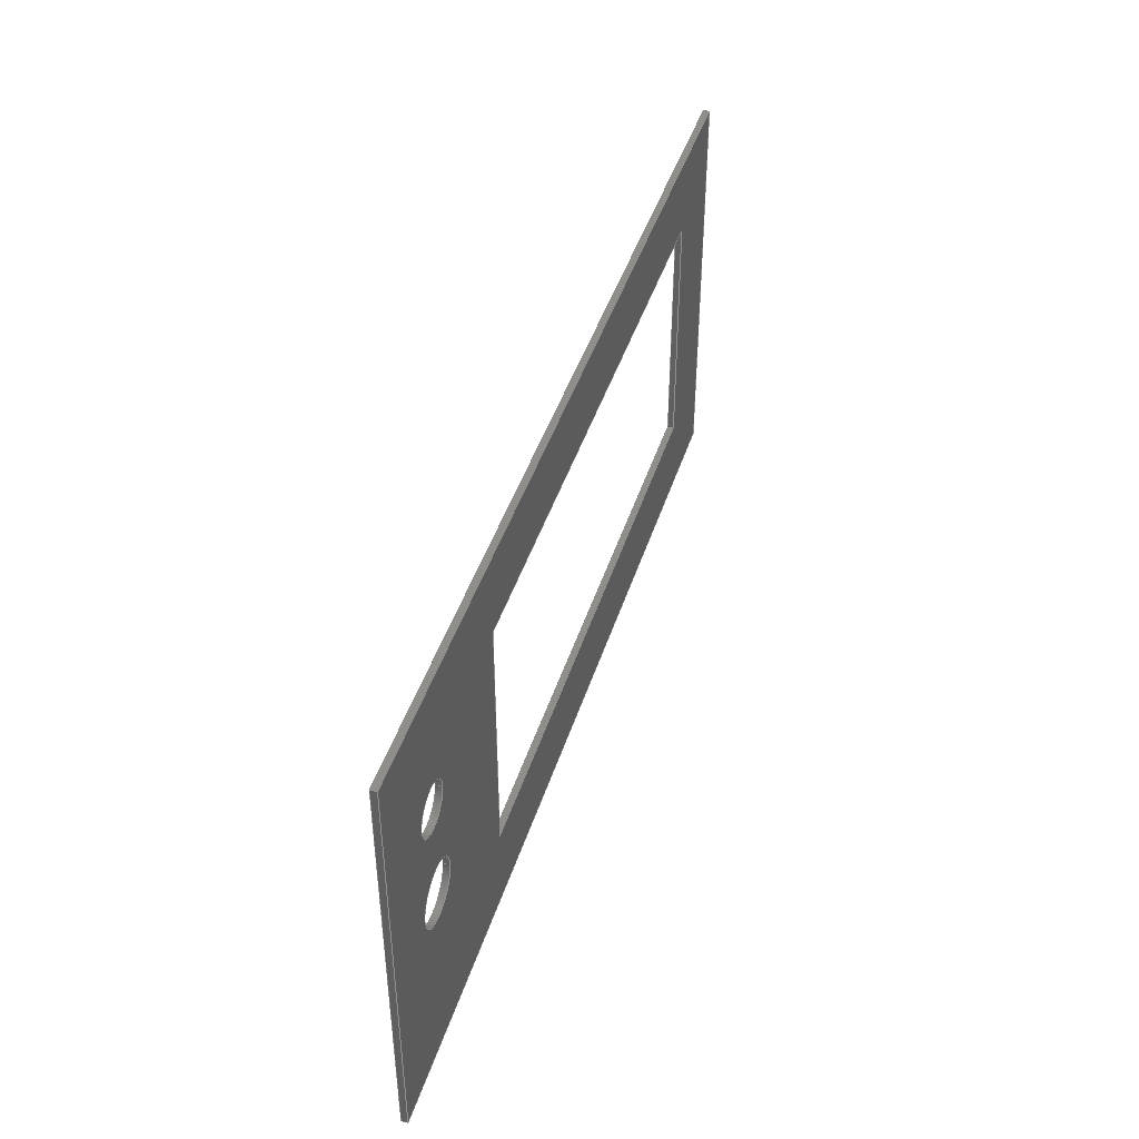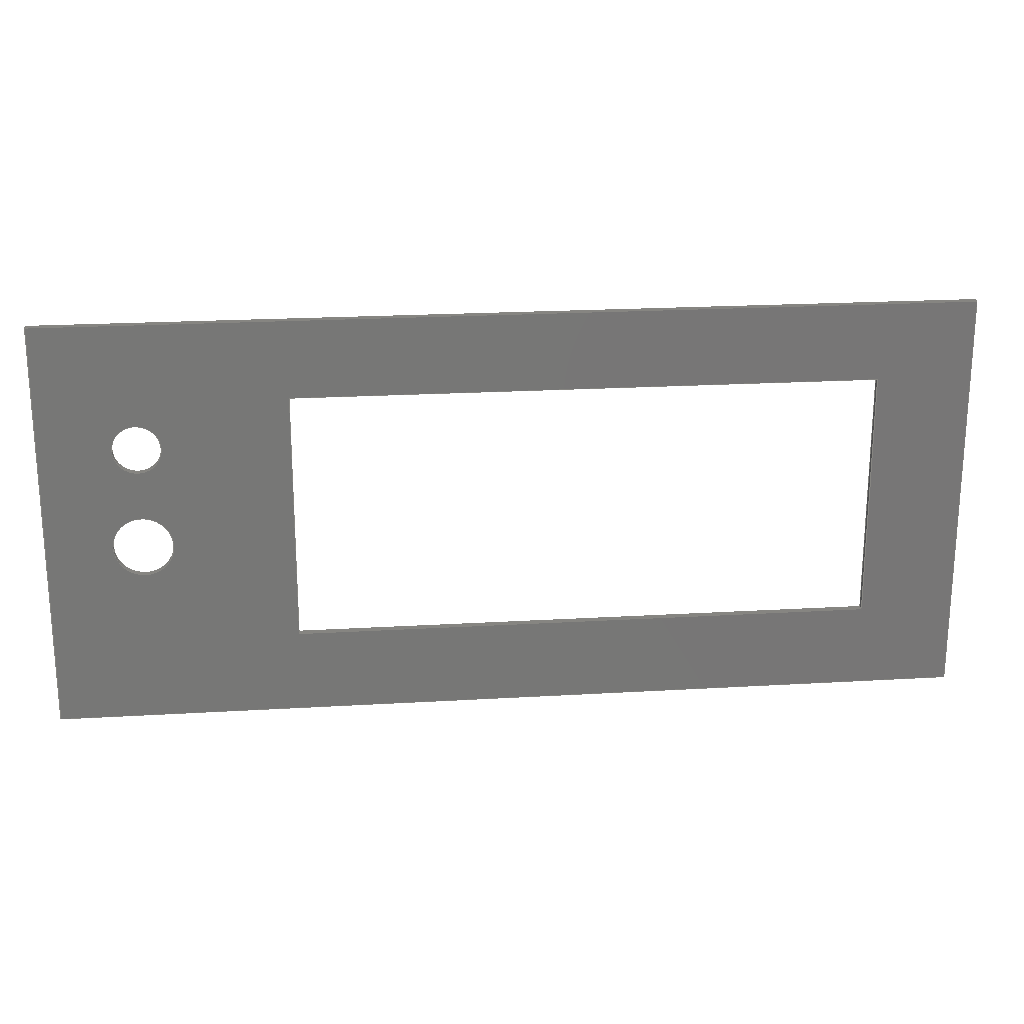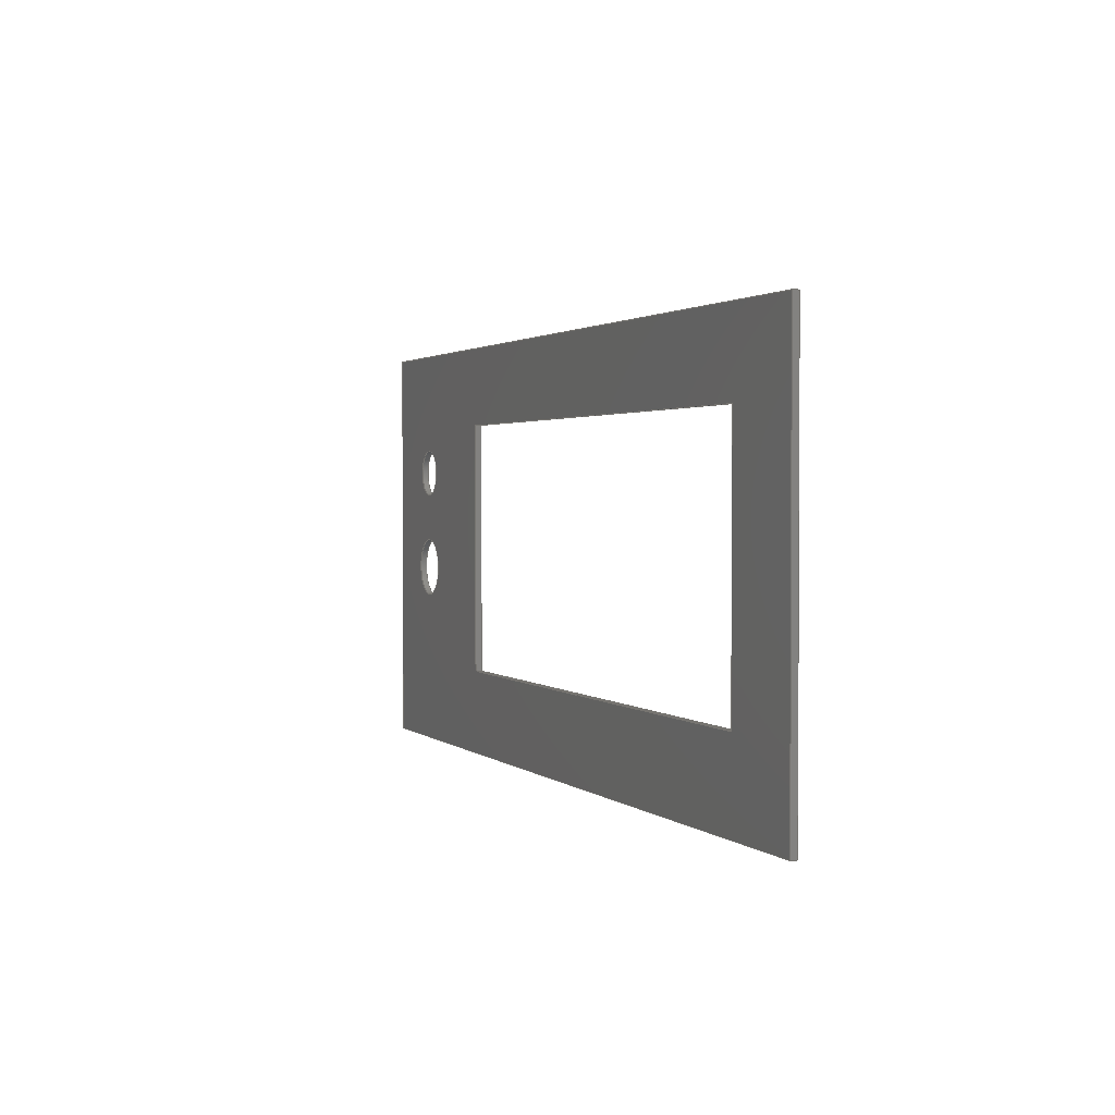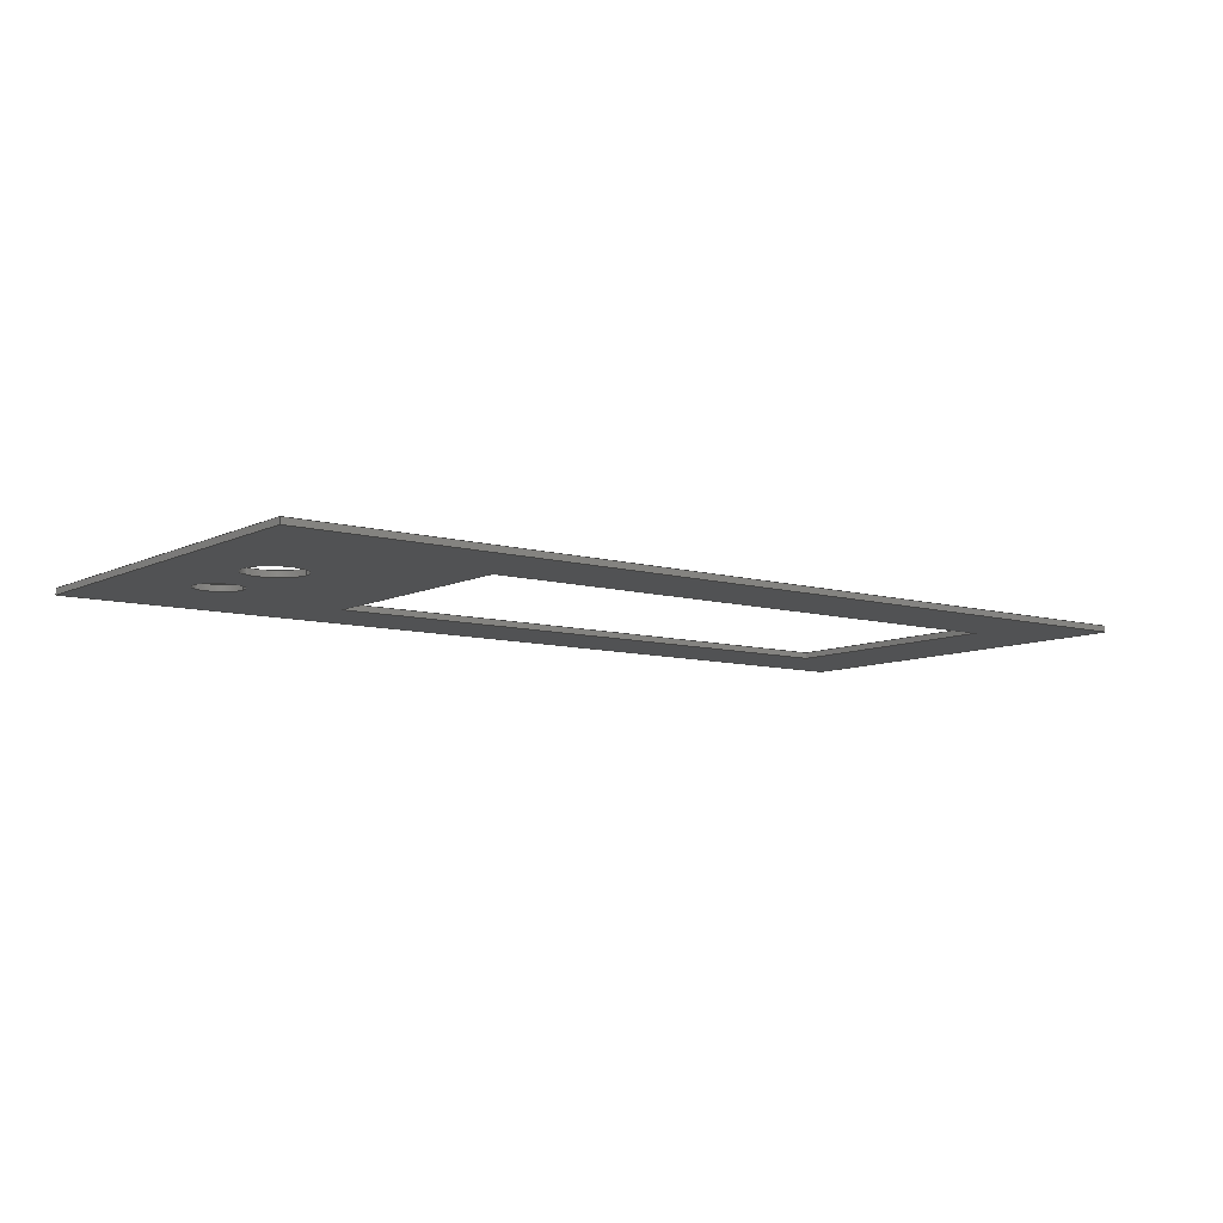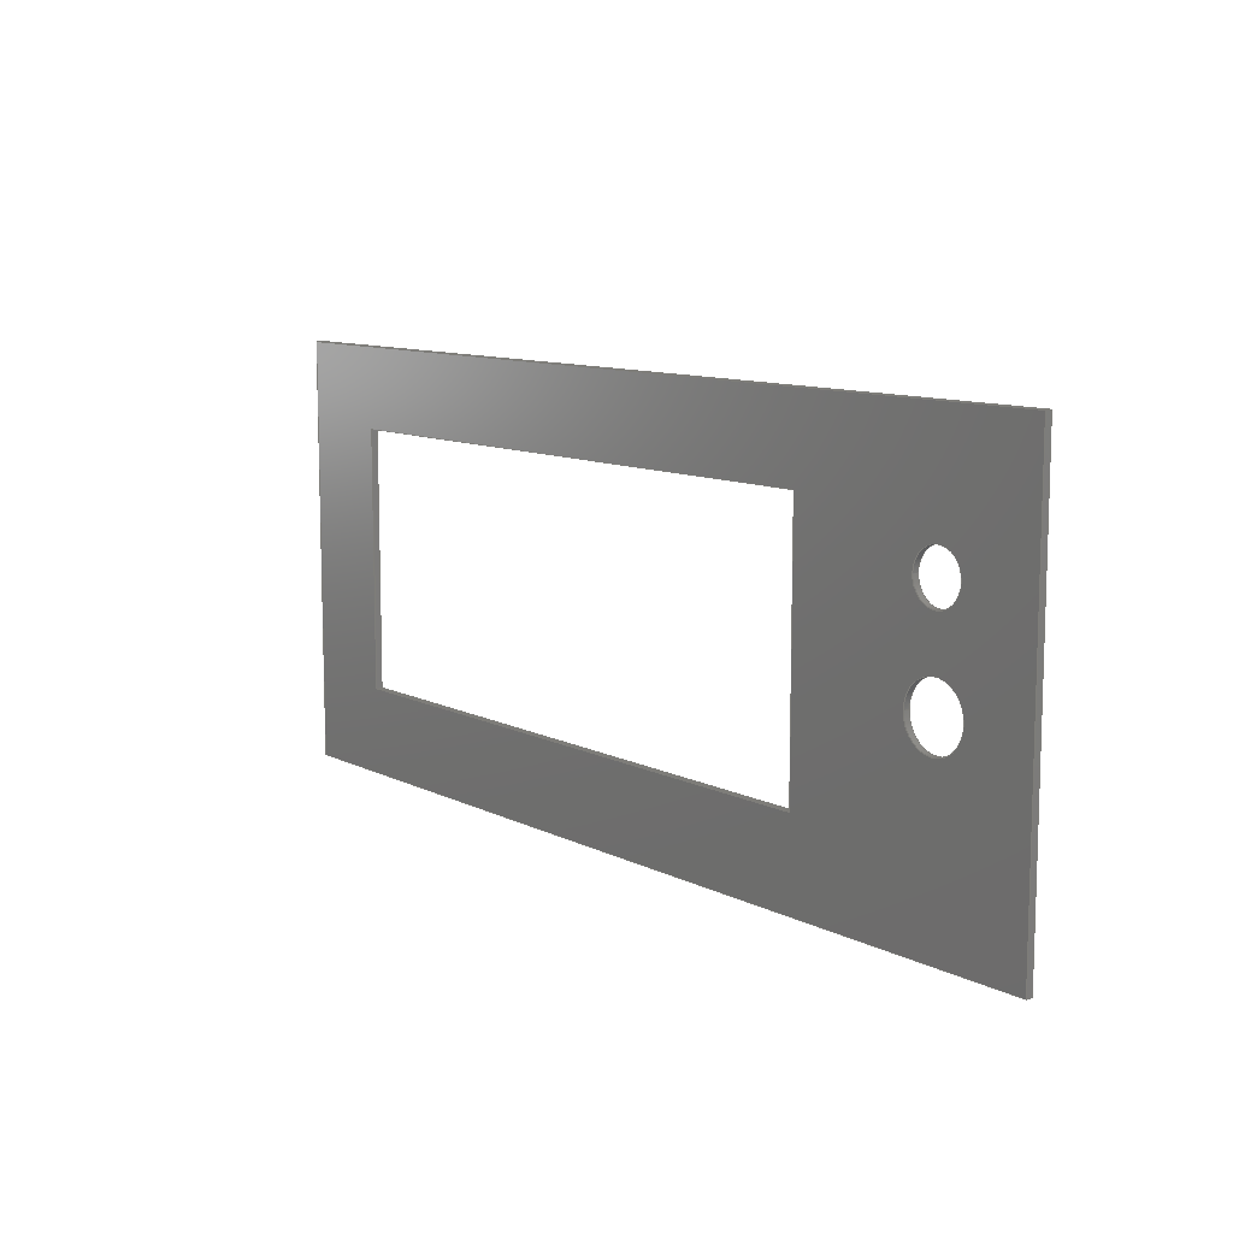
<metadata>
{"format":"iges","ext":"igs","renderer":"f3d","projection":"perspective","resolution":1024,"background":"white","views":[{"elev":43.2,"azim":107.0,"up":"+Z"},{"elev":21.1,"azim":173.9,"up":"+Z"},{"elev":1.8,"azim":-111.7,"up":"+Z"},{"elev":-8.6,"azim":142.6,"up":"+Y"},{"elev":10.3,"azim":51.4,"up":"+Z"}]}
</metadata>
<code>

,,4Hface,4Hface,7Hunknown,7Hunknown,32,38,7,99,15,,1,2,2HMM,1,0.08,15H2
2.11e+05,0.01,1e+04,7Hunknown,7Hunknown,11,0,;
     186       1                                                00000000
     186            -155       1       0                               0
     514       2                                                00010000
     514                       1       1                               0
     510       3                                                00010000
     510            -155       1       1                               0
     510       4                                                00010000
     510            -155       1       1                               0
     510       5                                                00010000
     510            -155       1       1                               0
     510       6                                                00010000
     510            -155       1       1                               0
     510       7                                                00010000
     510            -155       1       1                               0
     510       8                                                00010000
     510            -155       1       1                               0
     510       9                                                00010000
     510            -155       1       1                               0
     510      10                                                00010000
     510            -155       1       1                               0
     510      11                                                00010000
     510            -155       1       1                               0
     510      12                                                00010000
     510            -155       1       1                               0
     510      13                                                00010000
     510            -155       1       1                               0
     510      14                                                00010000
     510            -155       1       1                               0
     508      15                                                00010000
     508                       1       1                               0
     508      16                                                00010000
     508                       1       1                               0
     508      17                                                00010000
     508                       1       1                               0
     508      18                                                00010000
     508                       1       1                               0
     508      19                                                00010000
     508                       1       1                               0
     508      20                                                00010000
     508                       1       1                               0
     508      21                                                00010000
     508                       1       1                               0
     508      22                                                00010000
     508                       1       1                               0
     508      23                                                00010000
     508                       1       1                               0
     508      24                                                00010000
     508                       1       1                               0
     508      25                                                00010000
     508                       1       1                               0
     508      26                                                00010000
     508                       1       1                               0
     508      27                                                00010000
     508                       1       1                               0
     508      28                                                00010000
     508                       1       1                               0
     508      29                                                00010000
     508                       1       1                               0
     508      30                                                00010000
     508                       1       1                               0
     508      31                                                00010000
     508                       1       1                               0
     508      32                                                00010000
     508                       1       1                               0
     126      33                                                00010000
     126       0               8       0                               0
     126      41                                                00010000
     126       0               2       0                               0
     126      43                                                00010000
     126       0               8       0                               0
     126      51                                                00010000
     126       0               3       0                               0
     126      54                                                00010000
     126       0               2       0                               0
     126      56                                                00010000
     126       0               3       0                               0
     126      59                                                00010000
     126       0               2       0                               0
     126      61                                                00010000
     126       0               4       0                               0
     126      65                                                00010000
     126       0               4       0                               0
     126      69                                                00010000
     126       0               3       0                               0
     126      72                                                00010000
     126       0               4       0                               0
     126      76                                                00010000
     126       0               4       0                               0
     126      80                                                00010000
     126       0               2       0                               0
     126      82                                                00010000
     126       0               3       0                               0
     126      85                                                00010000
     126       0               4       0                               0
     126      89                                                00010000
     126       0               8       0                               0
     126      97                                                00010000
     126       0               3       0                               0
     126     100                                                00010000
     126       0               8       0                               0
     126     108                                                00010000
     126       0               3       0                               0
     126     111                                                00010000
     126       0               3       0                               0
     126     114                                                00010000
     126       0               3       0                               0
     126     117                                                00010000
     126       0               3       0                               0
     126     120                                                00010000
     126       0               3       0                               0
     126     123                                                00010000
     126       0               3       0                               0
     126     126                                                00010000
     126       0               3       0                               0
     126     129                                                00010000
     126       0               3       0                               0
     126     132                                                00010000
     126       0               3       0                               0
     126     135                                                00010000
     126       0               3       0                               0
     126     138                                                00010000
     126       0               3       0                               0
     126     141                                                00010000
     126       0               3       0                               0
     128     144                                                00010000
     128       0    -155      12       0                               0
     128     156                                                00010000
     128       0    -155       4       0                               0
     128     160                                                00010000
     128       0    -155       5       0                               0
     128     165                                                00010000
     128       0    -155       5       0                               0
     128     170                                                00010000
     128       0    -155       4       0                               0
     128     174                                                00010000
     128       0    -155      13       0                               0
     128     187                                                00010000
     128       0    -155       6       0                               0
     128     193                                                00010000
     128       0    -155       6       0                               0
     128     199                                                00010000
     128       0    -155       6       0                               0
     128     205                                                00010000
     128       0    -155       6       0                               0
     128     211                                                00010000
     128       0    -155       7       0                               0
     128     218                                                00010000
     128       0    -155       7       0                               0
     502     225                                                00010000
     502                      10       1                               0
     504     235                                                00010001
     504                       8       1                               0
     406     243                                                00000000
     406                       1      15                               0
     314     244                                                00000200
     314                       2       0                               0
186,3,1,0,0,1,153;                                                     1
514,12,5,1,7,1,9,1,11,1,13,1,15,1,17,1,19,1,21,1,23,1,25,1,27,1;       3
510,125,1,1,29;                                                        5
510,127,1,1,31;                                                        7
510,129,1,1,33;                                                        9
510,131,1,1,35;                                                       11
510,133,1,1,37;                                                       13
510,135,1,1,39;                                                       15
510,137,1,1,41;                                                       17
510,139,1,1,43;                                                       19
510,141,1,1,45;                                                       21
510,143,1,1,47;                                                       23
510,145,4,1,49,51,53,55;                                              25
510,147,4,1,57,59,61,63;                                              27
508,4,0,151,1,0,0,0,151,2,1,0,0,151,3,0,0,0,151,2,0,0;                29
508,4,0,151,4,0,0,0,151,5,0,0,0,151,6,0,0,0,151,7,1,0;                31
508,4,0,151,8,0,0,0,151,7,0,0,0,151,9,0,0,0,151,10,1,0;               33
508,4,0,151,11,0,0,0,151,10,0,0,0,151,12,0,0,0,151,13,1,0;            35
508,4,0,151,14,0,0,0,151,13,0,0,0,151,15,0,0,0,151,5,1,0;             37
508,4,0,151,16,0,0,0,151,17,1,0,0,151,18,0,0,0,151,17,0,0;            39
508,4,0,151,19,1,0,0,151,20,1,0,0,151,21,0,0,0,151,22,0,0;            41
508,4,0,151,23,1,0,0,151,22,1,0,0,151,24,0,0,0,151,25,0,0;            43
508,4,0,151,26,1,0,0,151,25,1,0,0,151,27,0,0,0,151,28,0,0;            45
508,4,0,151,29,1,0,0,151,28,1,0,0,151,30,0,0,0,151,20,0,0;            47
508,4,0,151,29,0,0,0,151,19,0,0,0,151,23,0,0,0,151,26,0,0;            49
508,1,0,151,3,1,0;                                                    51
508,4,0,151,12,1,0,0,151,9,1,0,0,151,6,1,0,0,151,15,1,0;              53
508,1,0,151,18,1,0;                                                   55
508,4,0,151,30,1,0,0,151,27,1,0,0,151,24,1,0,0,151,21,1,0;            57
508,1,0,151,1,1,0;                                                    59
508,4,0,151,11,1,0,0,151,14,1,0,0,151,4,1,0,0,151,8,1,0;              61
508,1,0,151,16,1,0;                                                   63
126,8,2,0,1,0,0,-3.142,-3.142,                  65
-3.142,-1.571,-1.571,0,0,            65
1.571,1.571,3.142,                     65
3.142,3.142,1,0.7071,1,            65
0.7071,1,0.7071,1,0.7071,1,       65
119,39,18,119,39,23,124,39,23,129,39,23,129,39,         65
18,129,39,13,124,39,13,119,39,13,119,39,18,              65
-3.142,3.142,0,0,0;                          65
126,1,1,0,0,1,0,7.8,7.8,8,8,1,1,119,39,18,119,40,18,        67
7.8,8,0,0,0;                                                      67
126,8,2,0,1,0,0,-3.142,-3.142,                  69
-3.142,-1.571,-1.571,0,0,            69
1.571,1.571,3.142,                     69
3.142,3.142,1,0.7071,1,            69
0.7071,1,0.7071,1,0.7071,1,       69
119,40,18,119,40,13,124,40,13,129,40,13,129,40,         69
18,129,40,23,124,40,23,119,40,23,119,40,18,              69
-3.142,3.142,0,0,0;                          69
126,1,1,0,0,1,0,-3.175,-3.175,                  71
1.025,1.025,1,1,99,39,43,99,39,1,       71
-3.175,1.025,0,0,0;                          71
126,1,1,0,0,1,0,0,0,0.1,0.1,1,1,99,40,43,99,39,43,0,       73
0.1,0,0,0;                                                         73
126,1,1,0,0,1,0,-1.025,-1.025,                  75
3.175,3.175,1,1,99,40,1,99,40,43,       75
-1.025,3.175,0,0,0;                          75
126,1,1,0,0,1,0,0,0,0.1,0.1,1,1,99,40,1,99,39,1,0,         77
0.1,0,0,0;                                                         77
126,1,1,0,0,1,0,-6.725,-6.725,                  79
3.075,3.075,1,1,99,39,1,                   79
1,39,1,-6.725,            79
3.075,0,0,0;                                            79
126,1,1,0,0,1,0,-3.075,-3.075,                  81
6.725,6.725,1,1,1,40,        81
1,99,40,1,-3.075,6.725,      81
0,0,0;                                                             81
126,1,1,0,0,1,0,0,0,0.1,0.1,1,1,1,40,            83
1,1,39,1,0,         83
0.1,0,0,0;                                                         83
126,1,1,0,0,1,0,-3.125,-3.125,                  85
1.075,1.075,1,1,1,39,        85
1,1,39,43,-3.125,        85
1.075,0,0,0;                                            85
126,1,1,0,0,1,0,-1.075,-1.075,                  87
3.125,3.125,1,1,1,40,        87
43,1,40,1,-1.075,        87
3.125,0,0,0;                                            87
126,1,1,0,0,1,0,0,0,0.1,0.1,1,1,1,40,43,        89
1,39,43,0,0.1,0,0,0;                            89
126,1,1,0,0,1,0,-7.975,-7.975,                  91
1.825,1.825,1,1,1,39,        91
43,99,39,43,-7.975,1.825,0,0,0;          91
126,1,1,0,0,1,0,-1.825,-1.825,                  93
7.975,7.975,1,1,99,40,43,                  93
1,40,43,-1.825,7.975,0,      93
0,0;                                                                93
126,8,2,0,1,0,0,-3.142,-3.142,                  95
-3.142,-1.571,-1.571,0,0,            95
1.571,1.571,3.142,                     95
3.142,3.142,1,0.7071,1,            95
0.7071,1,0.7071,1,0.7071,1,       95
120,39,35,120,39,39,124,39,39,128,39,39,128,39,         95
35,128,39,31,124,39,31,120,39,31,120,39,35,              95
-3.142,3.142,0,0,0;                          95
126,1,1,0,0,1,0,9.75,9.75,                    97
10,10,1,1,120,39,35,120,40,        97
35,9.75,10,0,0,0;                       97
126,8,2,0,1,0,0,-3.142,-3.142,                  99
-3.142,-1.571,-1.571,0,0,            99
1.571,1.571,3.142,                     99
3.142,3.142,1,0.7071,1,            99
0.7071,1,0.7071,1,0.7071,1,       99
120,40,35,120,40,31,124,40,31,128,40,31,128,40,         99
35,128,40,39,124,40,39,120,40,39,120,40,35,              99
-3.142,3.142,0,0,0;                          99
126,1,1,0,0,1,0,0,0,6.9,6.9,1,1,       101
140,40,-13,140,40,         101
56,0,6.9,0,0,0;                        101
126,1,1,0,0,1,0,0,0,0.1,0.1,1,1,140,40,            103
56,140,39,56,0,0.1,0,      103
0,0;                                                               103
126,1,1,0,0,1,0,0,0,6.9,6.9,1,1,       105
140,39,-13,140,39,         105
56,0,6.9,0,0,0;                        105
126,1,1,0,0,1,0,0,0,0.1,0.1,1,1,140,40,            107
-13,140,39,-13,0,0.1,     107
0,0,0;                                                            107
126,1,1,0,0,1,0,0,0,15.5,15.5,1,1,         109
-15,40,-13,140,40,        109
-13,0,15.5,0,0,0;                       109
126,1,1,0,0,1,0,0,0,15.5,15.5,1,1,         111
-15,39,-13,140,39,        111
-13,0,15.5,0,0,0;                       111
126,1,1,0,0,1,0,0,0,0.1,0.1,1,1,-15,40,           113
-13,-15,39,-13,0,        113
0.1,0,0,0;                                                        113
126,1,1,0,0,1,0,0,0,6.9,6.9,1,1,       115
-15,40,56,-15,40,         115
-13,0,6.9,0,0,0;                      115
126,1,1,0,0,1,0,0,0,6.9,6.9,1,1,       117
-15,39,56,-15,39,         117
-13,0,6.9,0,0,0;                      117
126,1,1,0,0,1,0,0,0,0.1,0.1,1,1,-15,40,           119
56,-15,39,56,0,0.1,0,     119
0,0;                                                               119
126,1,1,0,0,1,0,0,0,15.5,15.5,1,1,         121
140,40,56,-15,40,          121
56,0,15.5,0,0,0;                         121
126,1,1,0,0,1,0,0,0,15.5,15.5,1,1,         123
140,39,56,-15,39,          123
56,0,15.5,0,0,0;                         123
128,1,8,1,2,0,1,0,0,1,7.8,7.8,8,8,-3.142,               125
-3.142,-3.142,-1.571,                125
-1.571,0,0,1.571,1.571,              125
3.142,3.142,3.142,1,1,            125
0.7071,0.7071,1,1,0.7071,         125
0.7071,1,1,0.7071,0.7071,1,      125
1,0.7071,0.7071,1,1,119,39,18,119,      125
40,18,119,39,23,119,40,23,124,39,23,124,40,23,         125
129,39,23,129,40,23,129,39,18,129,40,18,129,39,        125
13,129,40,13,124,39,13,124,40,13,119,39,13,119,        125
40,13,119,39,18,119,40,18,7.8,8,-3.142,          125
3.142;                                                    125
128,1,1,1,1,0,0,1,0,0,-0.001,-0.001,     127
4.201,4.201,-0.001,-0.001,0.101,0.101,1,1,1,1,99,40.01,         127
43.01,99,40.01,0.99,99,38.99,43.01,99,38.99,         127
0.99,-0.001,4.201,-0.001,0.101;           127
128,1,1,1,1,0,0,1,0,0,-0.001,-0.001,     129
9.801,9.801,-0.001,-0.001,0.101,0.101,1,1,1,1,99.01,40.01,       129
1,0.99,40.01,1,99.01,38.99,1,         129
0.99,38.99,1,-0.001,      129
9.801,-0.001,0.101;                                                  129
128,1,1,1,1,0,0,1,0,0,-0.001,-0.001,4.201,4.201,-0.001,-0.001,       131
0.101,0.101,1,1,1,1,1,40.01,                     131
0.99,1,40.01,43.01,                     131
1,38.99,0.99,1,         131
38.99,43.01,-0.001,4.201,-0.001,0.101;                               131
128,1,1,1,1,0,0,1,0,0,-0.001,-0.001,9.801,9.801,-0.001,-0.001,       133
0.101,0.101,1,1,1,1,0.99,40.01,43,99.01,40.01,     133
43,0.99,38.99,43,99.01,38.99,43,-0.001,9.801,        133
-0.001,0.101;                                                        133
128,1,8,1,2,0,1,0,0,1,9.75,9.75,             135
10,10,-3.142,                 135
-3.142,-3.142,-1.571,                135
-1.571,0,0,1.571,1.571,              135
3.142,3.142,3.142,1,1,            135
0.7071,0.7071,1,1,0.7071,         135
0.7071,1,1,0.7071,0.7071,1,      135
1,0.7071,0.7071,1,1,120,39,35,120,      135
40,35,120,39,39,120,40,39,124,39,39,124,40,39,         135
128,39,39,128,40,39,128,39,35,128,40,35,128,39,        135
31,128,40,31,124,39,31,124,40,31,120,39,31,120,        135
40,31,120,39,35,120,40,35,9.75,                  135
10,-3.142,3.142;                 135
128,1,1,1,1,0,0,1,0,0,-0.001,-0.001,6.901,                137
6.901,-0.001,-0.001,0.101,0.101,1,1,1,1,              137
140,40.01,-13.01,140,40.01,     137
56.01,140,38.99,-13.01,            137
140,38.99,56.01,-0.001,6.901,      137
-0.001,0.101;                                                        137
128,1,1,1,1,0,0,1,0,0,-0.001,-0.001,15.5,                 139
15.5,-0.001,-0.001,0.101,0.101,1,1,1,1,               139
-15.01,40.01,-13,140,          139
40.01,-13,-15.01,38.99,                     139
-13,140,38.99,-13,          139
-0.001,15.5,-0.001,0.101;                                 139
128,1,1,1,1,0,0,1,0,0,-0.001,-0.001,6.901,                141
6.901,-0.001,-0.001,0.101,0.101,1,1,1,1,              141
-15,40.01,56.01,-15,40.01,     141
-13.01,-15,38.99,56.01,           141
-15,38.99,-13.01,-0.001,                    141
6.901,-0.001,0.101;                                       141
128,1,1,1,1,0,0,1,0,0,-0.001,-0.001,15.5,                 143
15.5,-0.001,-0.001,0.101,0.101,1,1,1,1,               143
140,40.01,56,-15.01,40.01,      143
56,140,38.99,56,              143
-15.01,38.99,56,-0.001,15.5,      143
-0.001,0.101;                                                        143
128,1,1,1,1,0,0,1,0,0,-7.751,-7.751,               145
7.751,7.751,-3.451,                     145
-3.451,3.451,3.451,1,1,1,1,     145
140,40,-13.01,-15.01,40,        145
-13.01,140,40,56.01,              145
-15.01,40,56.01,-7.751,               145
7.751,-3.451,3.451;                   145
128,1,1,1,1,0,0,1,0,0,-3.451,-3.451,           147
3.451,3.451,-7.751,                   147
-7.751,7.751,7.751,1,1,1,1,           147
-15.01,39,56.01,-15.01,39,         147
-13.01,140,39,56.01,              147
140,39,-13.01,-3.451,            147
3.451,-7.751,7.751;                     147
502,20,119,39,18,119,40,18,99,39,43,99,39,1,99,40,     149
43,99,40,1,1,39,1,              149
1,40,1,1,39,       149
43,1,40,43,120,39,35,120,40,35,             149
140,40,-13,140,40,         149
56,140,39,56,                149
140,39,-13,-15,40,        149
-13,-15,39,-13,           149
-15,40,56,-15,39,         149
56;                                                     149
504,30,65,149,1,149,1,67,149,1,149,2,69,149,2,149,2,71,149,3,        151
149,4,73,149,5,149,3,75,149,6,149,5,77,149,6,149,4,79,149,4,149,     151
7,81,149,8,149,6,83,149,8,149,7,85,149,7,149,9,87,149,10,149,8,      151
89,149,10,149,9,91,149,9,149,3,93,149,5,149,10,95,149,11,149,11,     151
97,149,11,149,12,99,149,12,149,12,101,149,13,149,14,103,149,14,      151
149,15,105,149,16,149,15,107,149,13,149,16,109,149,17,149,13,        151
111,149,18,149,16,113,149,17,149,18,115,149,19,149,17,117,149,       151
20,149,18,119,149,19,149,20,121,149,14,149,19,123,149,15,149,20;     151
406,1,5HBody1;                                                       153
314,62.75,62.75,62.75,13HSteel      155
- Satin;                                                             155
S      1G      2D    156P    245
</code>
